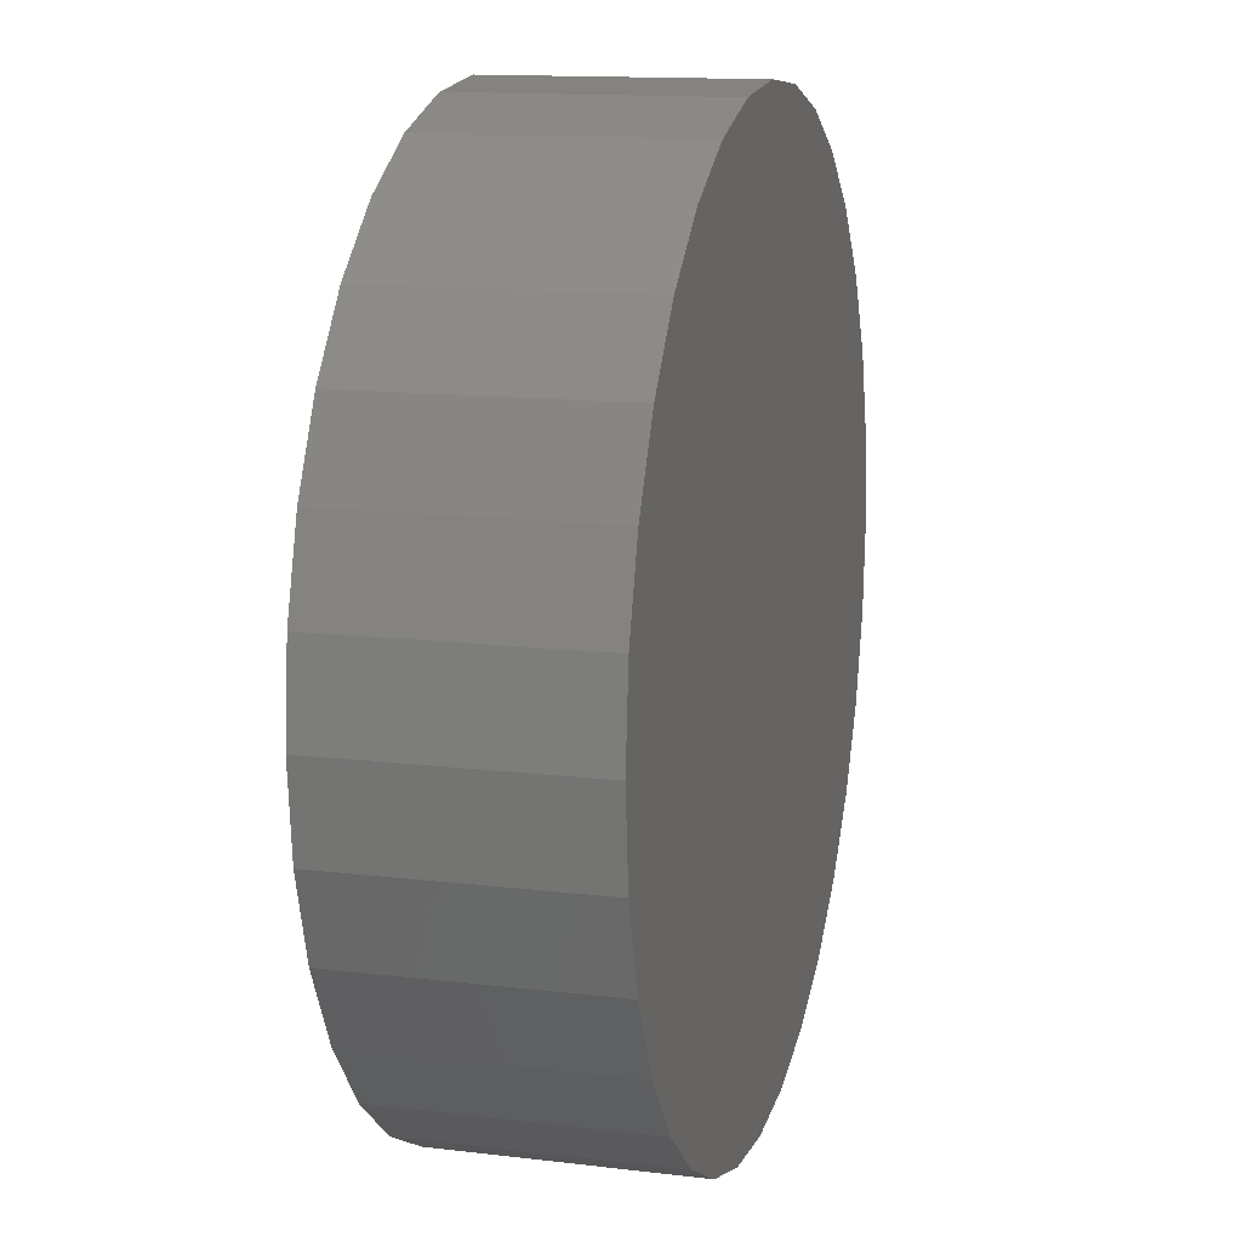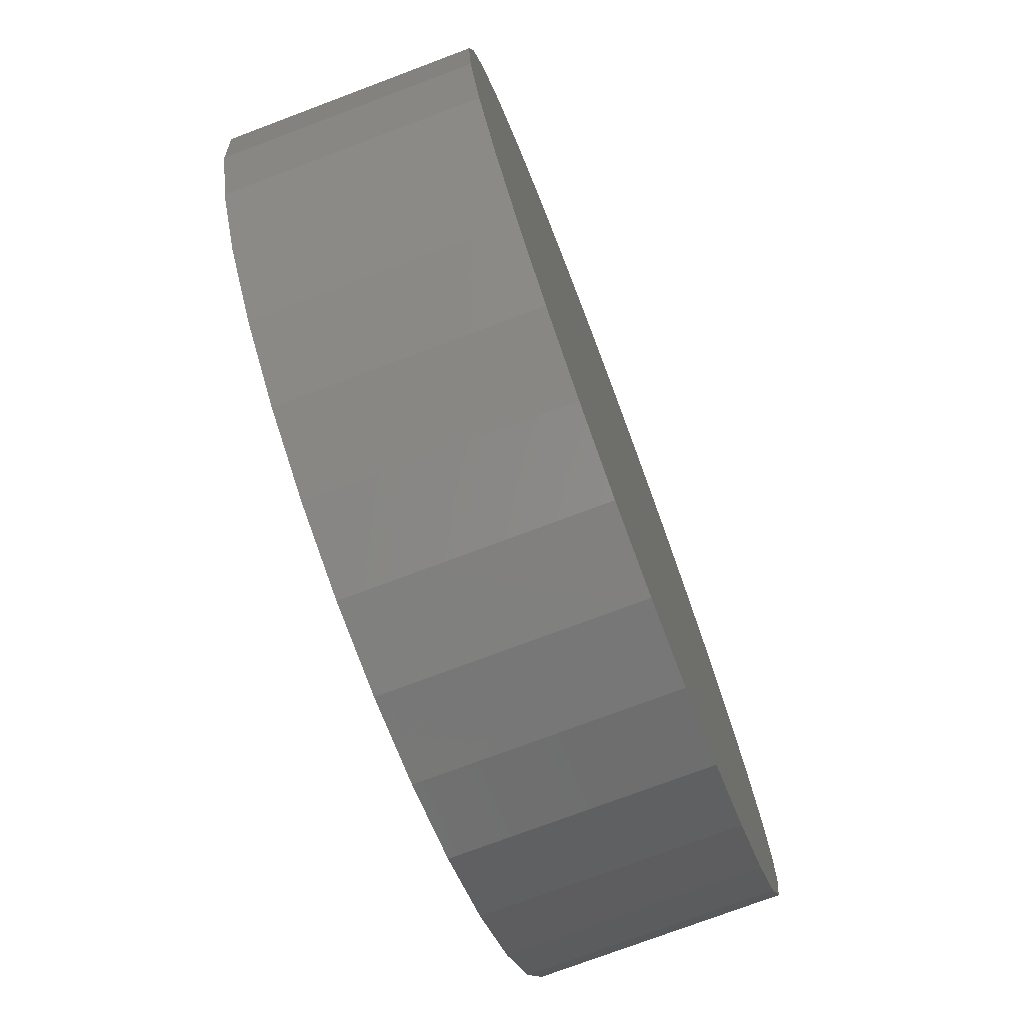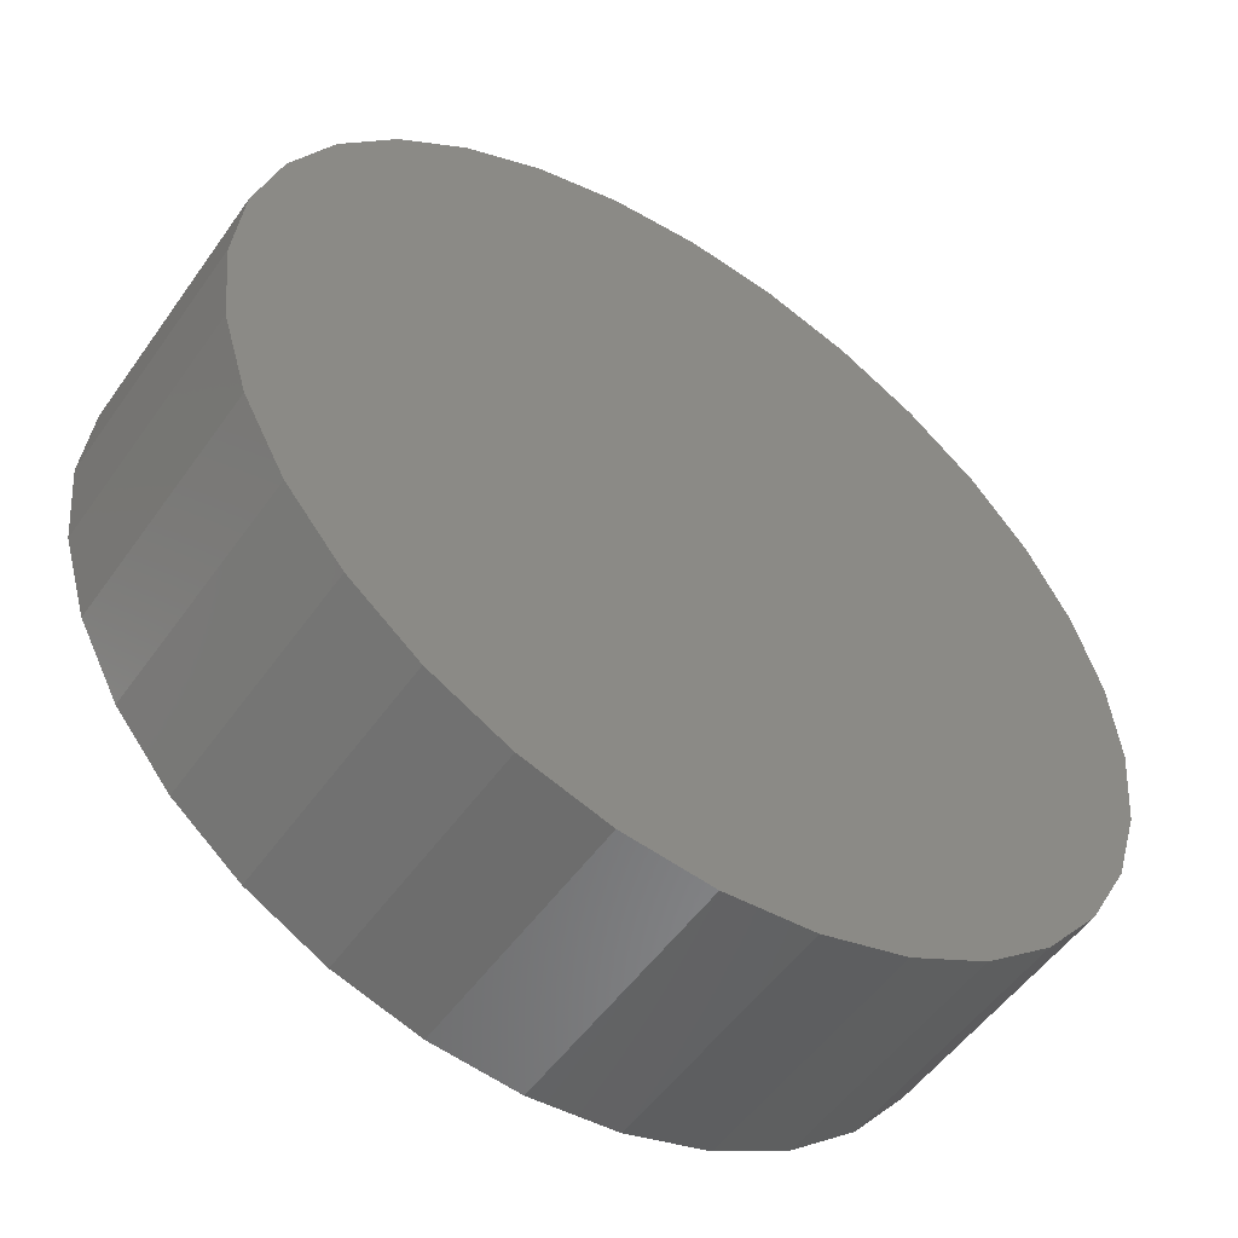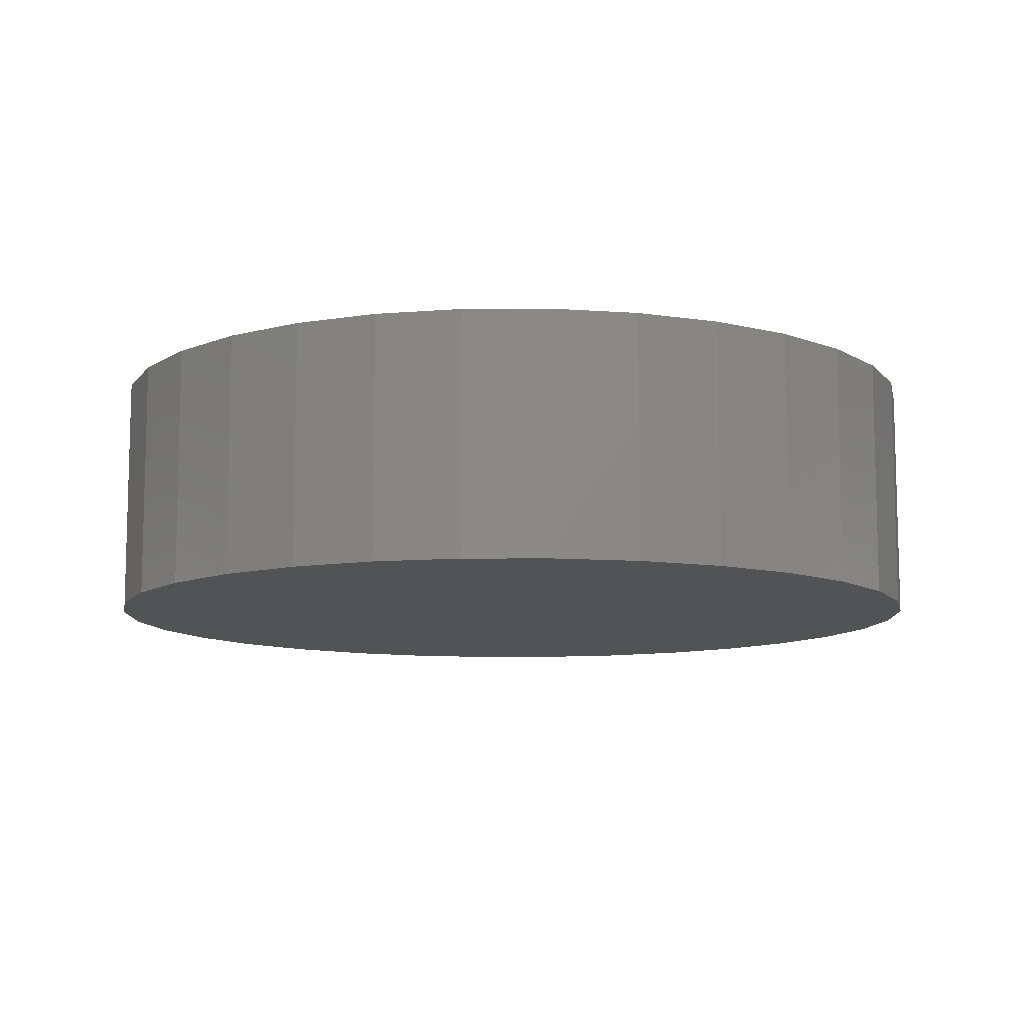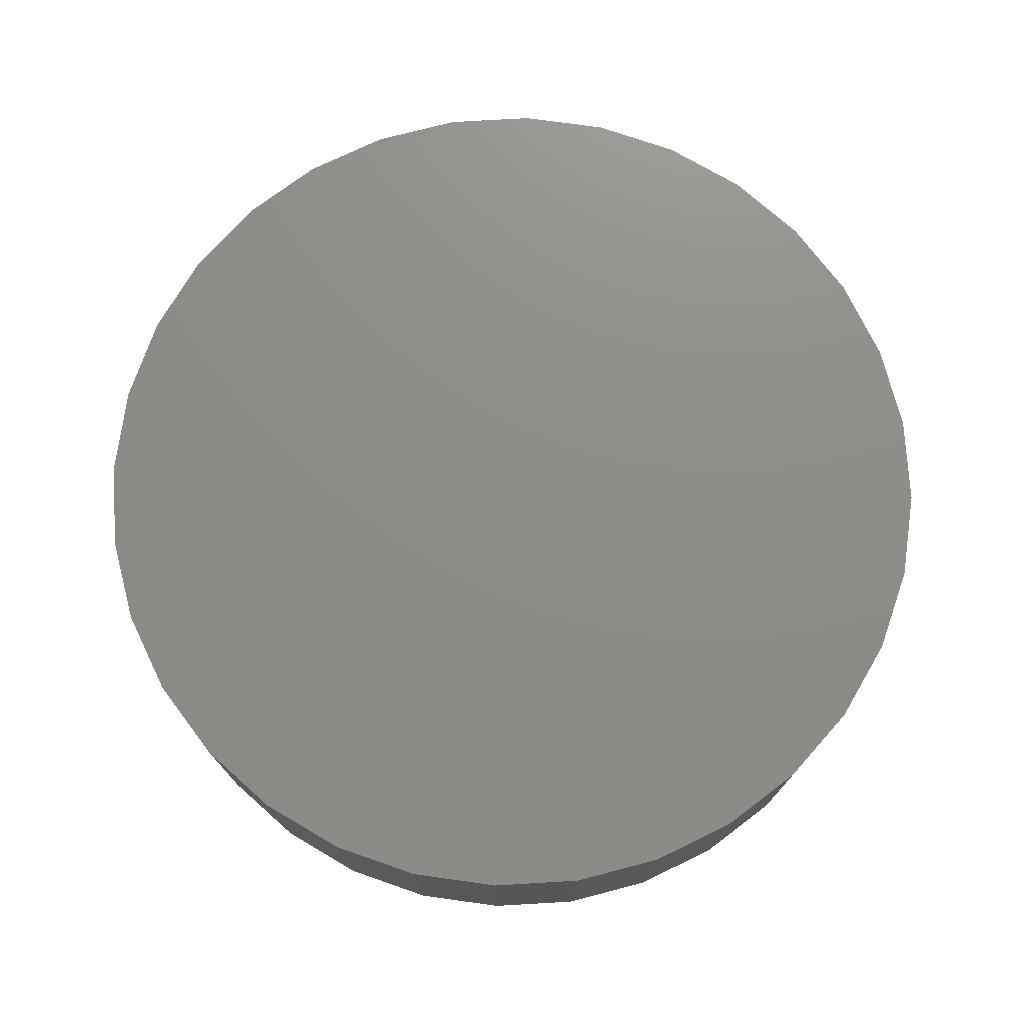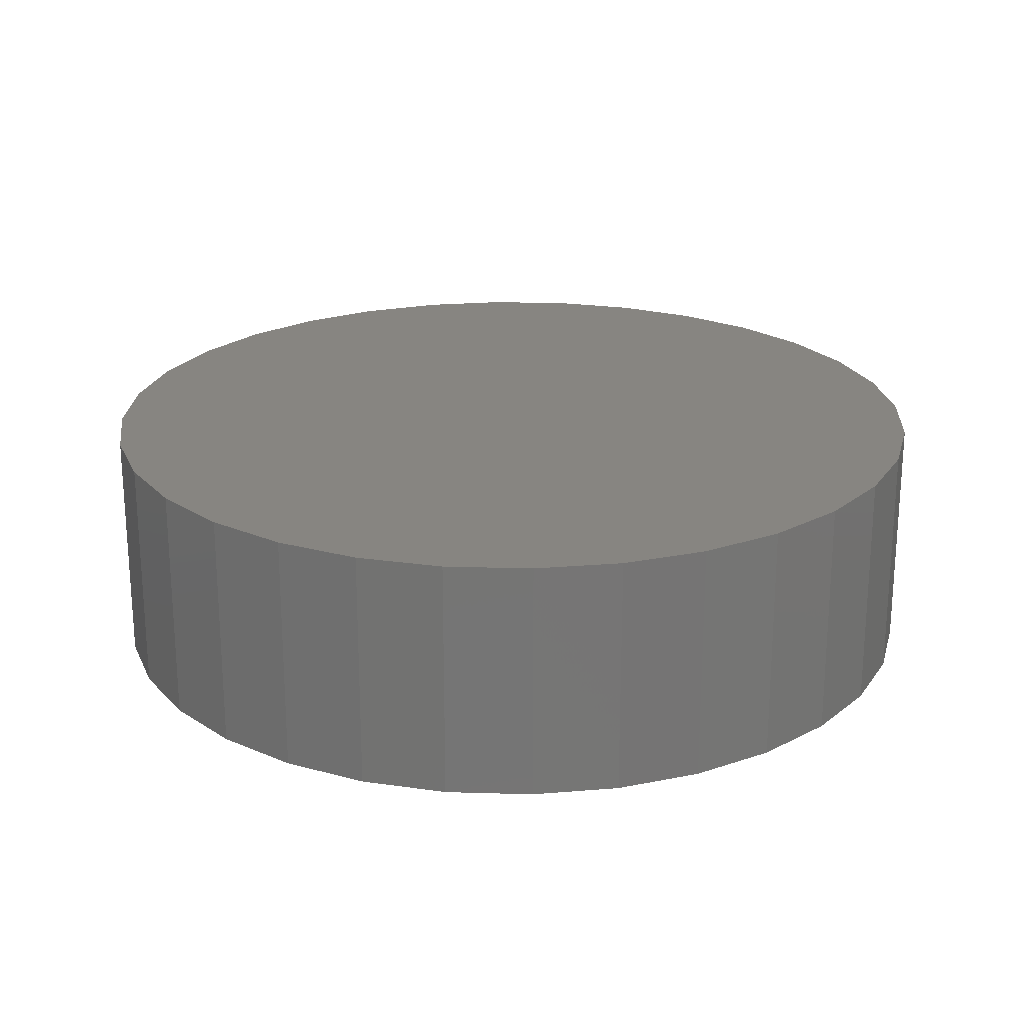
<metadata>
{"format":"stl","ext":"stl","renderer":"f3d","projection":"perspective","resolution":1024,"background":"white","views":[{"elev":13.6,"azim":105.1,"up":"+Z"},{"elev":-75.3,"azim":-69.4,"up":"+Z"},{"elev":-52.8,"azim":145.6,"up":"+Z"},{"elev":-10.0,"azim":-162.4,"up":"+Y"},{"elev":74.5,"azim":-166.5,"up":"+Y"},{"elev":22.2,"azim":-126.4,"up":"+Y"}]}
</metadata>
<code>
# stl→obj: 64 verts, 124 faces
v -0.4864 2.843e-17 -0.03906
v -0.4864 -0.2734 -0.03906
v -0.4769 3.55e-17 0.0573
v -0.4769 -0.2734 0.0573
v -0.4488 4.441e-17 0.15
v -0.4488 -0.2734 0.15
v -0.4032 5.481e-17 0.2353
v -0.4032 -0.2734 0.2353
v -0.3418 6.63e-17 0.3102
v -0.3418 -0.2734 0.3102
v -0.2669 7.845e-17 0.3716
v -0.2669 -0.2734 0.3716
v -0.1815 9.078e-17 0.4173
v -0.1815 -0.2734 0.4173
v -0.08887 1.028e-16 0.4454
v -0.08887 -0.2734 0.4454
v 0.007484 1.141e-16 0.4549
v 0.007484 -0.2734 0.4549
v 0.1038 1.242e-16 0.4454
v 0.1038 -0.2734 0.4454
v 0.1965 1.327e-16 0.4173
v 0.1965 -0.2734 0.4173
v 0.2819 1.394e-16 0.3716
v 0.2819 -0.2734 0.3716
v 0.3567 1.439e-16 0.3102
v 0.3567 -0.2734 0.3102
v 0.4182 1.46e-16 0.2353
v 0.4182 -0.2734 0.2353
v 0.4638 1.457e-16 0.15
v 0.4638 -0.2734 0.15
v 0.4919 1.431e-16 0.0573
v 0.4919 -0.2734 0.0573
v 0.5014 1.381e-16 -0.03906
v 0.5014 -0.2734 -0.03906
v 0.4919 1.31e-16 -0.1354
v 0.4919 -0.2734 -0.1354
v 0.4638 1.221e-16 -0.2281
v 0.4638 -0.2734 -0.2281
v 0.4182 1.117e-16 -0.3135
v 0.4182 -0.2734 -0.3135
v 0.3567 1.002e-16 -0.3883
v 0.3567 -0.2734 -0.3883
v 0.2819 8.809e-17 -0.4497
v 0.2819 -0.2734 -0.4497
v 0.1965 7.575e-17 -0.4954
v 0.1965 -0.2734 -0.4954
v 0.1038 6.371e-17 -0.5235
v 0.1038 -0.2734 -0.5235
v 0.007484 5.242e-17 -0.533
v 0.007484 -0.2734 -0.533
v -0.08887 4.232e-17 -0.5235
v -0.08887 -0.2734 -0.5235
v -0.1815 3.379e-17 -0.4954
v -0.1815 -0.2734 -0.4954
v -0.2669 2.716e-17 -0.4497
v -0.2669 -0.2734 -0.4497
v -0.3418 2.268e-17 -0.3883
v -0.3418 -0.2734 -0.3883
v -0.4032 2.054e-17 -0.3135
v -0.4032 -0.2734 -0.3135
v -0.4488 2.08e-17 -0.2281
v -0.4488 -0.2734 -0.2281
v -0.4769 2.347e-17 -0.1354
v -0.4769 -0.2734 -0.1354
f 1 2 3
f 3 2 4
f 3 4 5
f 5 4 6
f 5 6 7
f 7 6 8
f 7 8 9
f 9 8 10
f 9 10 11
f 11 10 12
f 11 12 13
f 13 12 14
f 13 14 15
f 15 14 16
f 15 16 17
f 17 16 18
f 17 18 19
f 19 18 20
f 19 20 21
f 21 20 22
f 21 22 23
f 23 22 24
f 23 24 25
f 25 24 26
f 25 26 27
f 27 26 28
f 27 28 29
f 29 28 30
f 29 30 31
f 31 30 32
f 31 32 33
f 33 32 34
f 33 34 35
f 35 34 36
f 35 36 37
f 37 36 38
f 37 38 39
f 39 38 40
f 39 40 41
f 41 40 42
f 41 42 43
f 43 42 44
f 43 44 45
f 45 44 46
f 45 46 47
f 47 46 48
f 47 48 49
f 49 48 50
f 49 50 51
f 51 50 52
f 51 52 53
f 53 52 54
f 53 54 55
f 55 54 56
f 55 56 57
f 57 56 58
f 57 58 59
f 59 58 60
f 59 60 61
f 61 60 62
f 61 62 63
f 63 62 64
f 63 64 1
f 1 64 2
f 17 19 15
f 49 51 47
f 47 51 53
f 47 53 45
f 45 53 55
f 45 55 43
f 43 55 57
f 43 57 41
f 41 57 59
f 41 59 39
f 39 59 61
f 39 61 37
f 37 61 63
f 37 63 35
f 35 63 1
f 35 1 33
f 33 1 3
f 33 3 31
f 31 3 5
f 31 5 29
f 29 5 7
f 29 7 27
f 27 7 9
f 27 9 25
f 25 9 11
f 25 11 23
f 23 11 13
f 23 13 21
f 21 13 15
f 21 15 19
f 16 20 18
f 20 16 22
f 22 16 14
f 22 14 24
f 24 14 12
f 24 12 26
f 26 12 10
f 26 10 28
f 28 10 8
f 28 8 30
f 30 8 6
f 30 6 32
f 32 6 4
f 32 4 34
f 34 4 2
f 34 2 36
f 36 2 64
f 36 64 38
f 38 64 62
f 38 62 40
f 40 62 60
f 40 60 42
f 42 60 58
f 42 58 44
f 44 58 56
f 44 56 46
f 46 56 54
f 46 54 48
f 48 54 52
f 48 52 50

</code>
